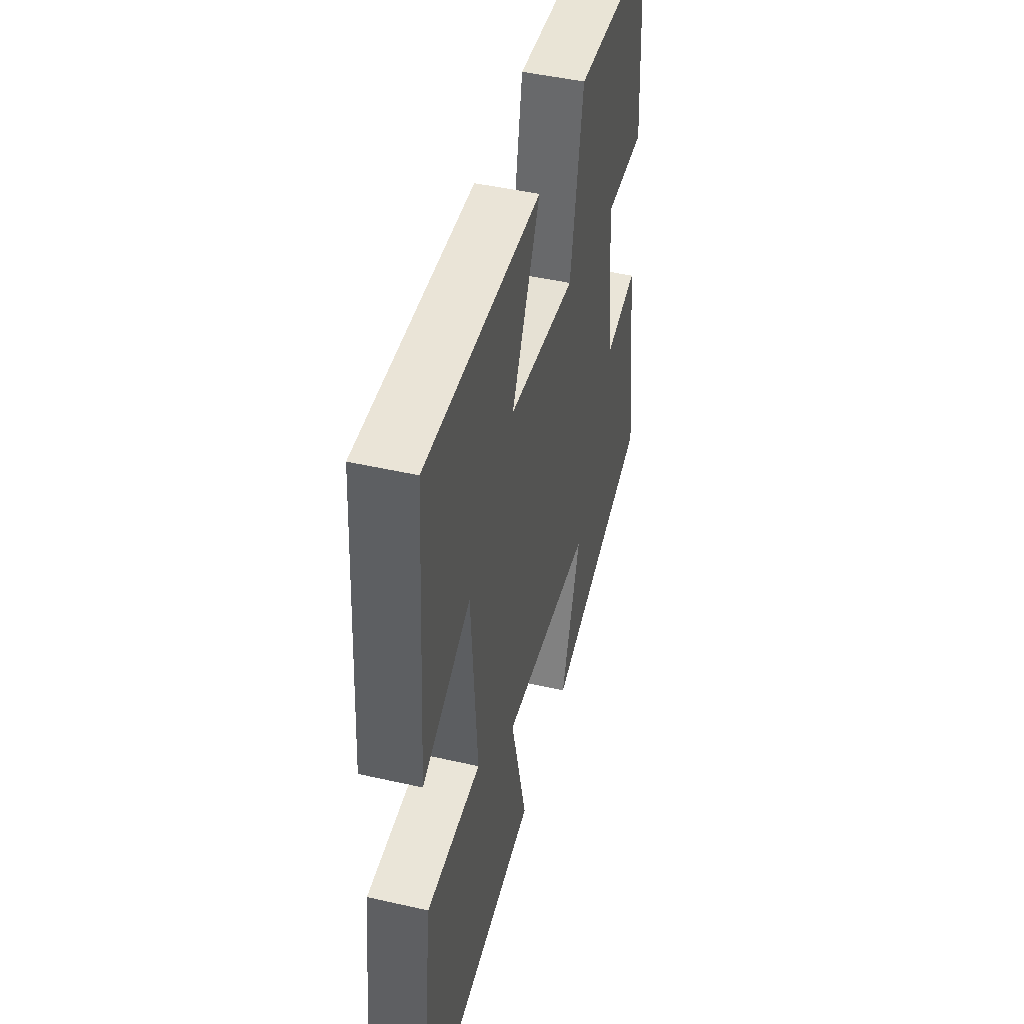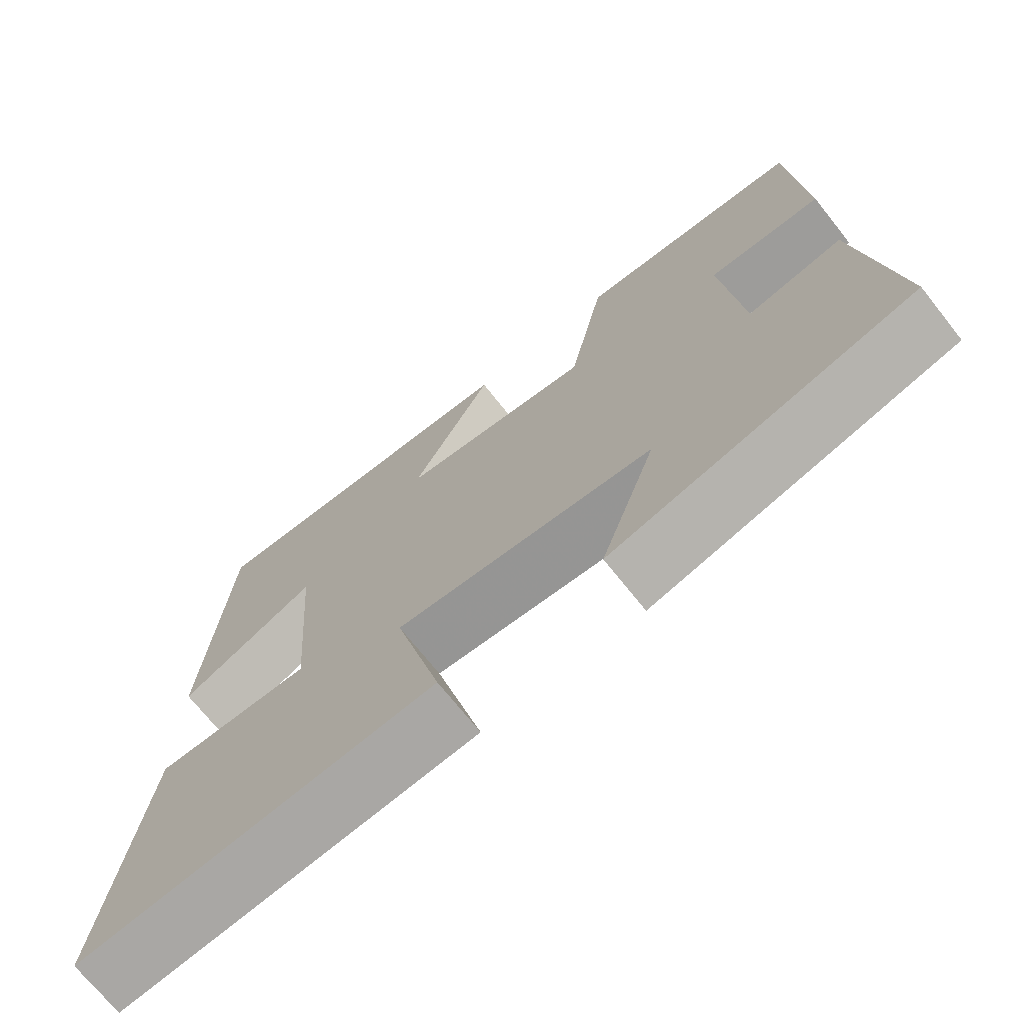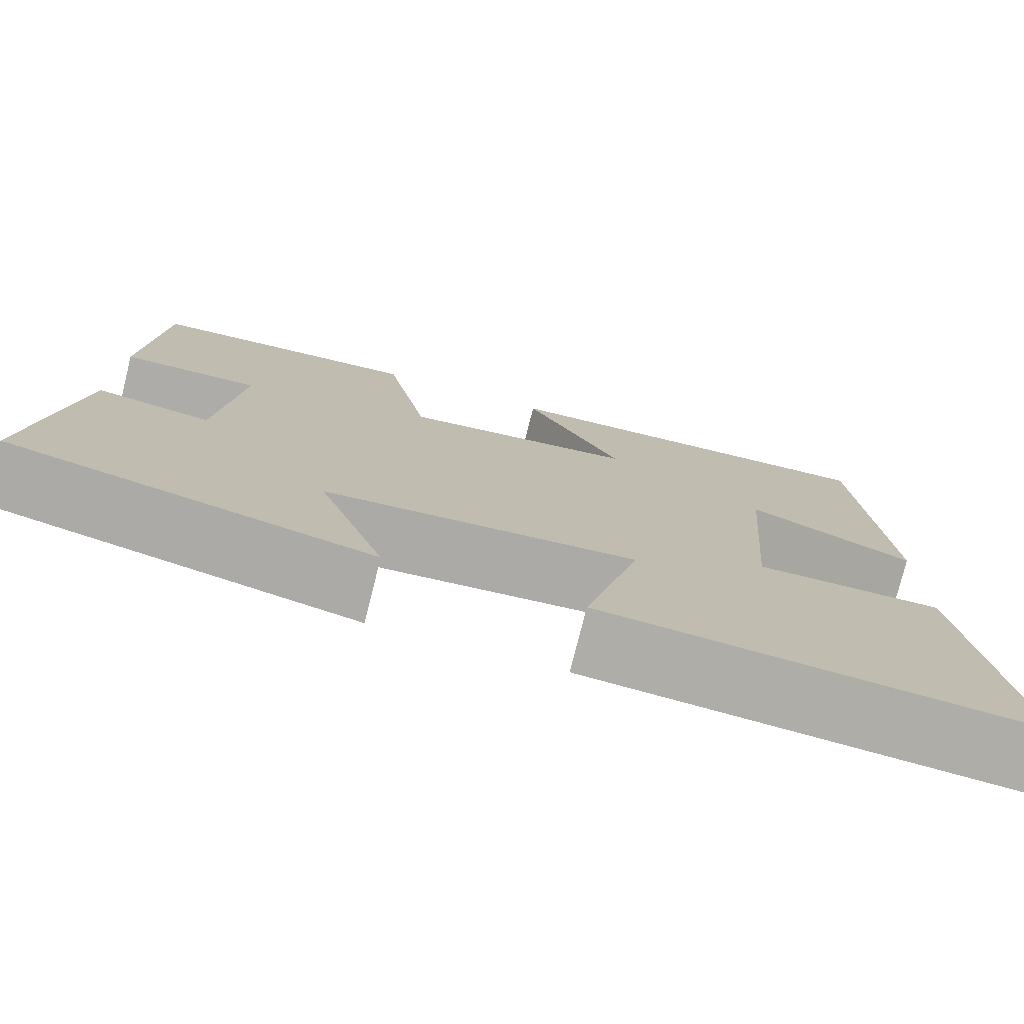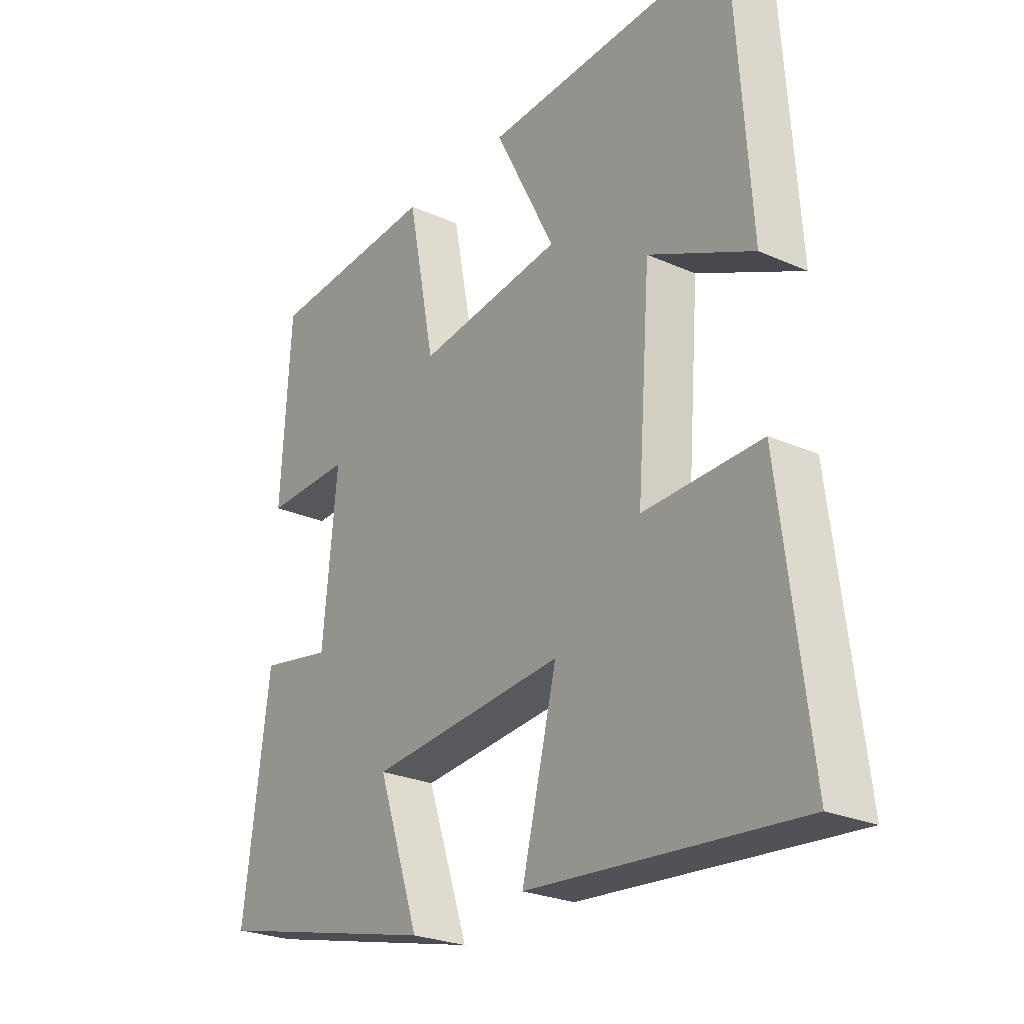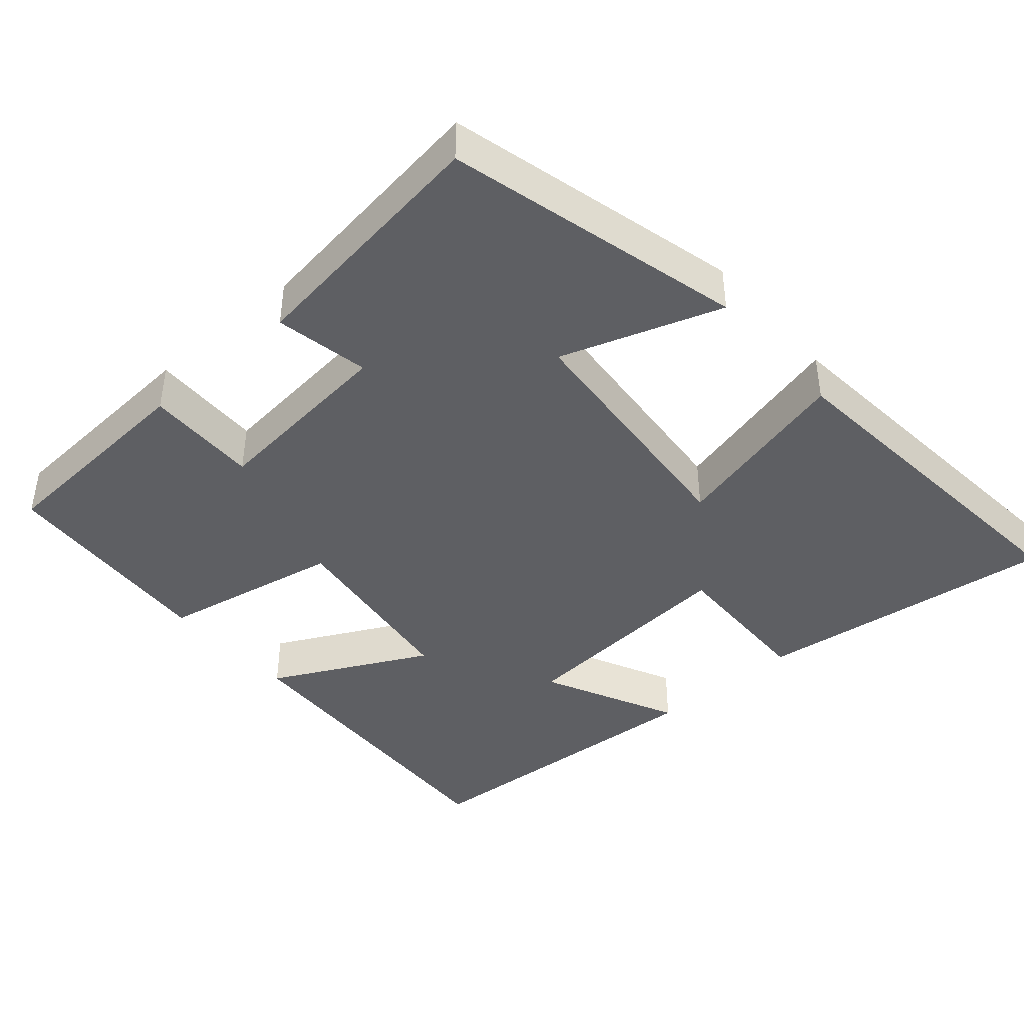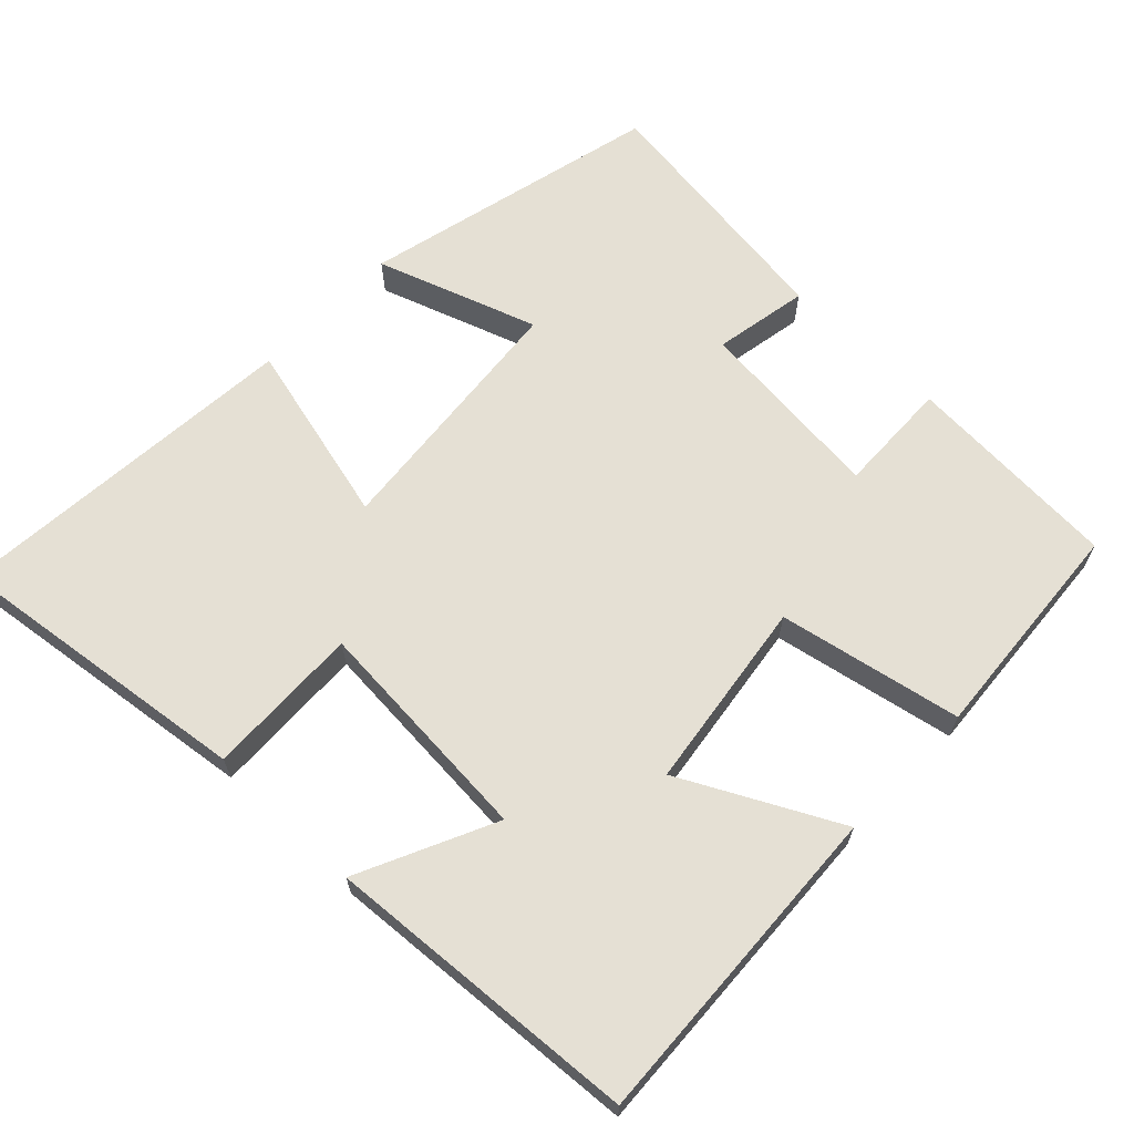
<metadata>
{"format":"obj","ext":"obj","renderer":"f3d","projection":"perspective","resolution":1024,"background":"white","views":[{"elev":46.3,"azim":-75.4,"up":"+Z"},{"elev":-71.3,"azim":38.5,"up":"+Z"},{"elev":-76.8,"azim":166.0,"up":"+Z"},{"elev":-25.5,"azim":-125.5,"up":"+Z"},{"elev":-42.0,"azim":131.2,"up":"+Y"},{"elev":65.7,"azim":-46.3,"up":"+Y"}]}
</metadata>
<code>
v 0.547 0.07 -0.4
v 0.141 0.07 -0.5
v 0.216 0.07 -0.281
v -0.134 0.07 -0.249
v -0.071 0.07 -0.5
v -0.552 0.07 -0.541
v -0.5 0.07 -0.126
v -0.29 0.07 -0.132
v -0.314 0.07 0.182
v -0.5 0.07 0.094
v -0.471 0.07 0.523
v -0.024 0.07 0.5
v -0.133 0.07 0.287
v 0.127 0.07 0.251
v 0.176 0.07 0.5
v 0.482 0.07 0.477
v 0.5 0.07 0.182
v 0.345 0.07 0.186
v 0.371 0.07 -0.074
v 0.5 0.07 -0.05
v 0.547 0 -0.4
v 0.141 0 -0.5
v 0.216 0 -0.281
v -0.134 0 -0.249
v -0.071 0 -0.5
v -0.552 0 -0.541
v -0.5 0 -0.126
v -0.29 0 -0.132
v -0.314 0 0.182
v -0.5 0 0.094
v -0.471 0 0.523
v -0.024 0 0.5
v -0.133 0 0.287
v 0.127 0 0.251
v 0.176 0 0.5
v 0.482 0 0.477
v 0.5 0 0.182
v 0.345 0 0.186
v 0.371 0 -0.074
v 0.5 0 -0.05
f 19 20 1 2
f 15 16 17 18
f 14 15 18 19
f 13 14 19
f 10 11 12 13
f 9 10 13
f 8 9 13 19
f 5 6 7 8
f 4 5 8
f 3 4 8 19
f 2 3 19
f 22 21 40 39
f 38 37 36 35
f 39 38 35 34
f 39 34 33
f 33 32 31 30
f 33 30 29
f 39 33 29 28
f 28 27 26 25
f 28 25 24
f 39 28 24 23
f 39 23 22
f 1 21 22 2
f 2 22 23 3
f 3 23 24 4
f 4 24 25 5
f 5 25 26 6
f 6 26 27 7
f 7 27 28 8
f 8 28 29 9
f 9 29 30 10
f 10 30 31 11
f 11 31 32 12
f 12 32 33 13
f 13 33 34 14
f 14 34 35 15
f 15 35 36 16
f 16 36 37 17
f 17 37 38 18
f 18 38 39 19
f 19 39 40 20
f 20 40 21 1

</code>
